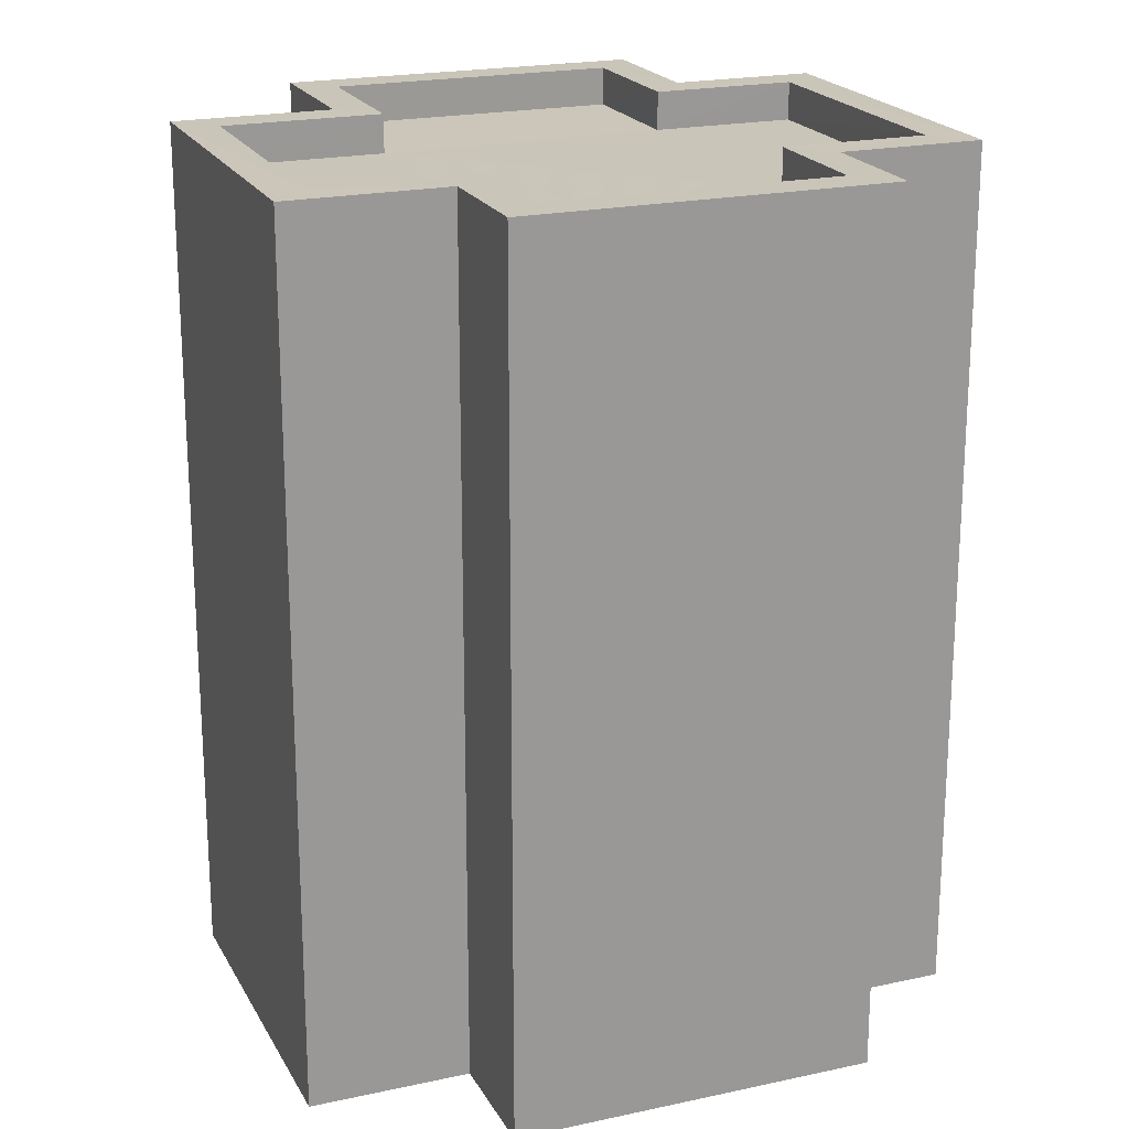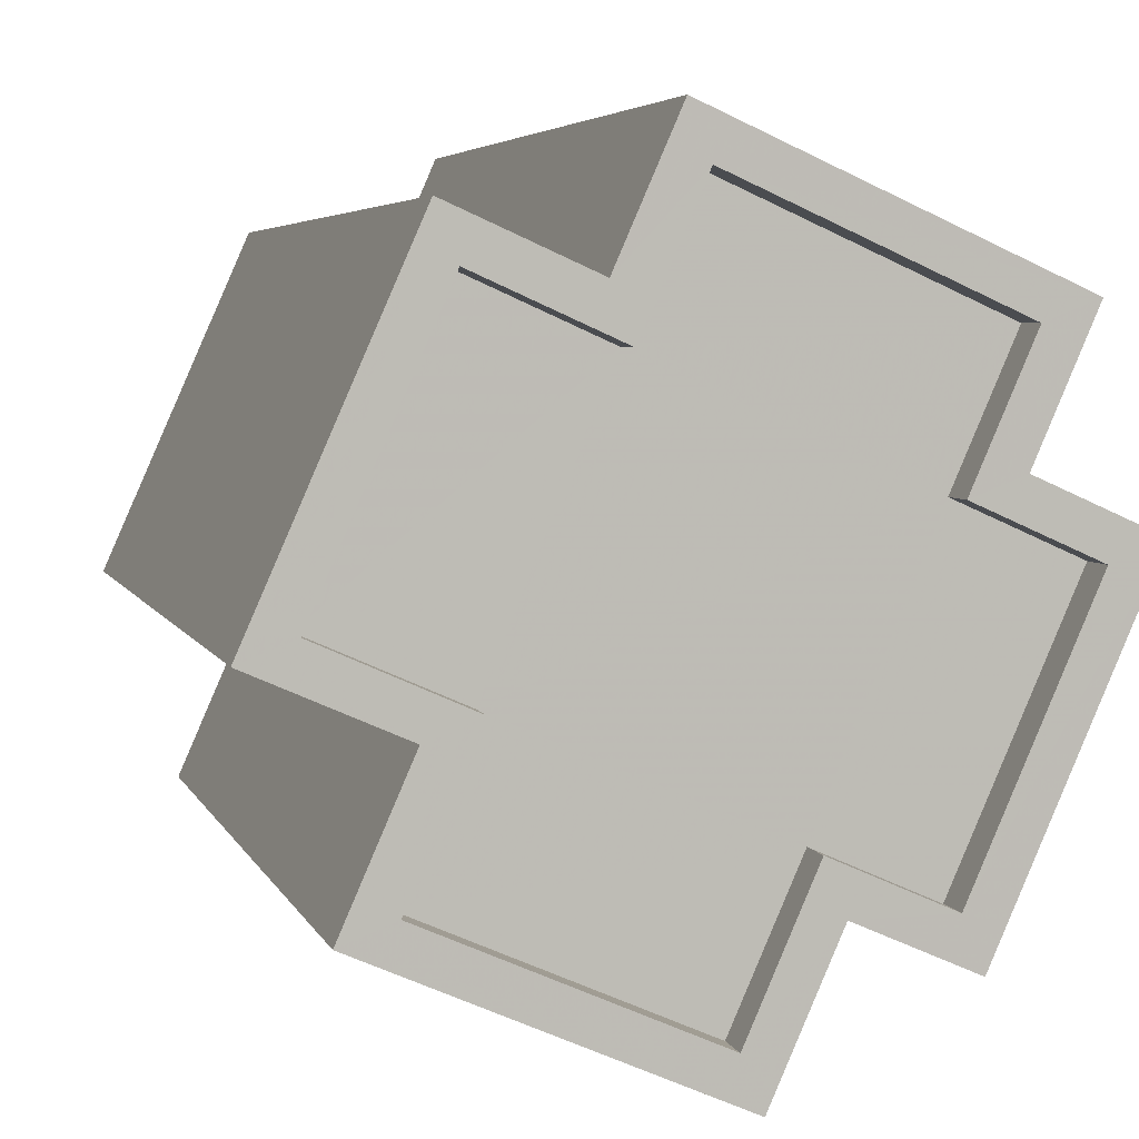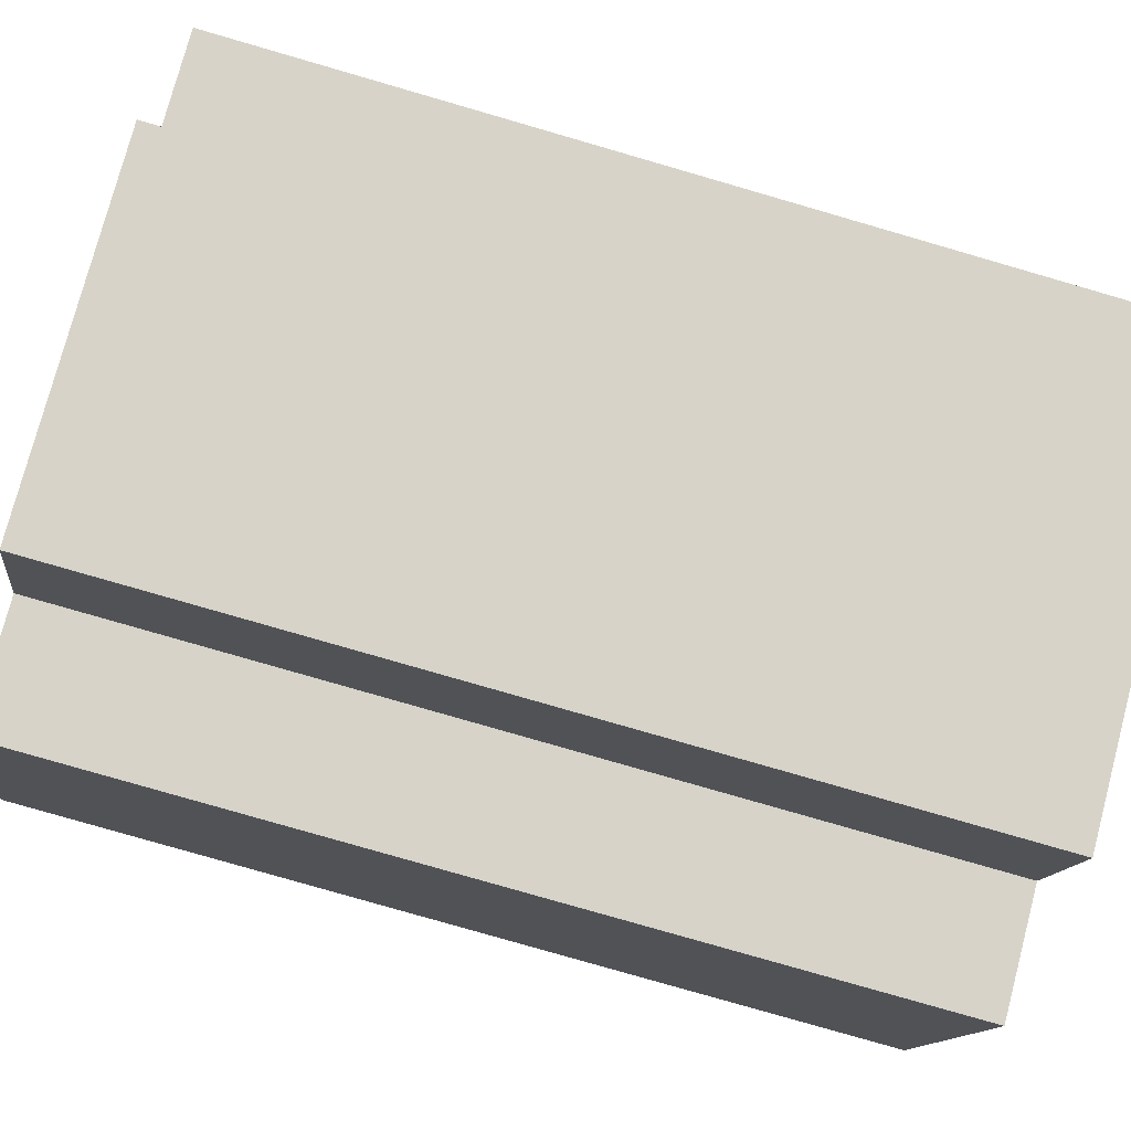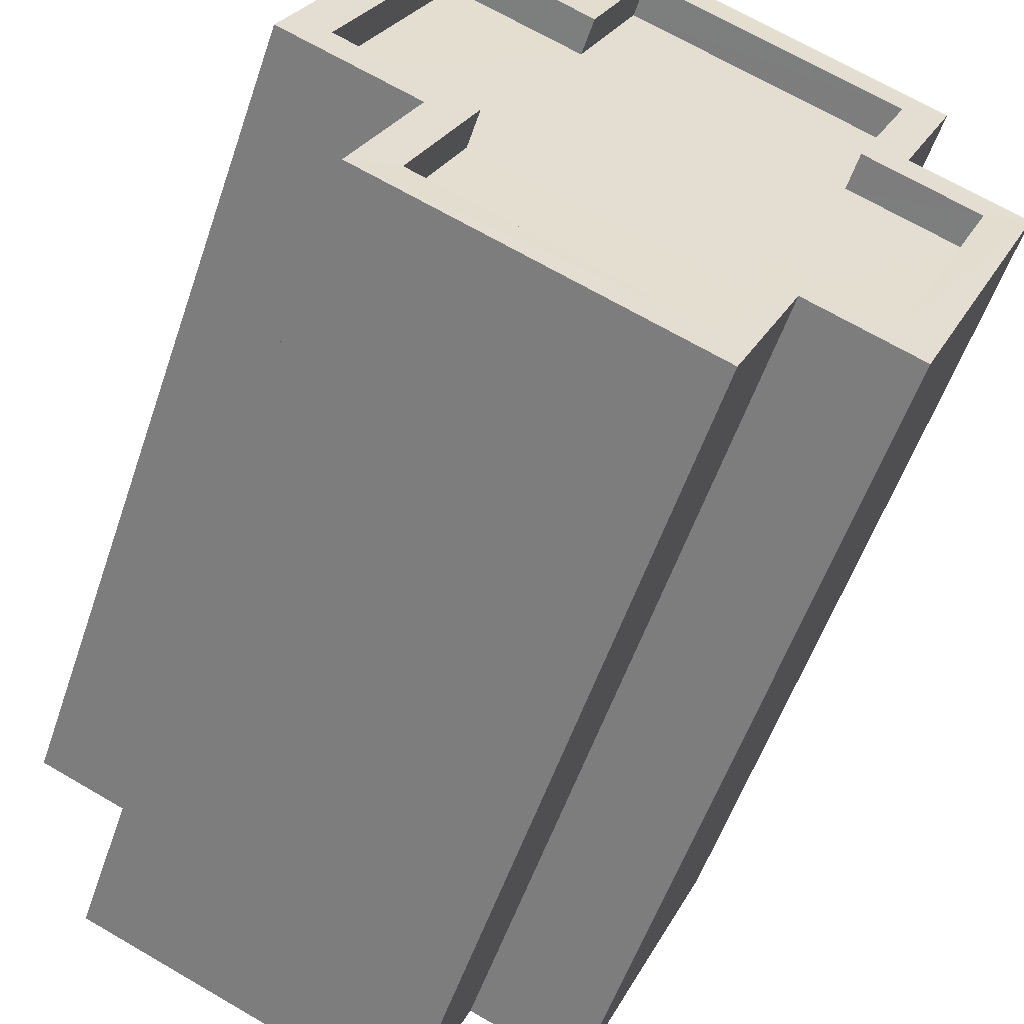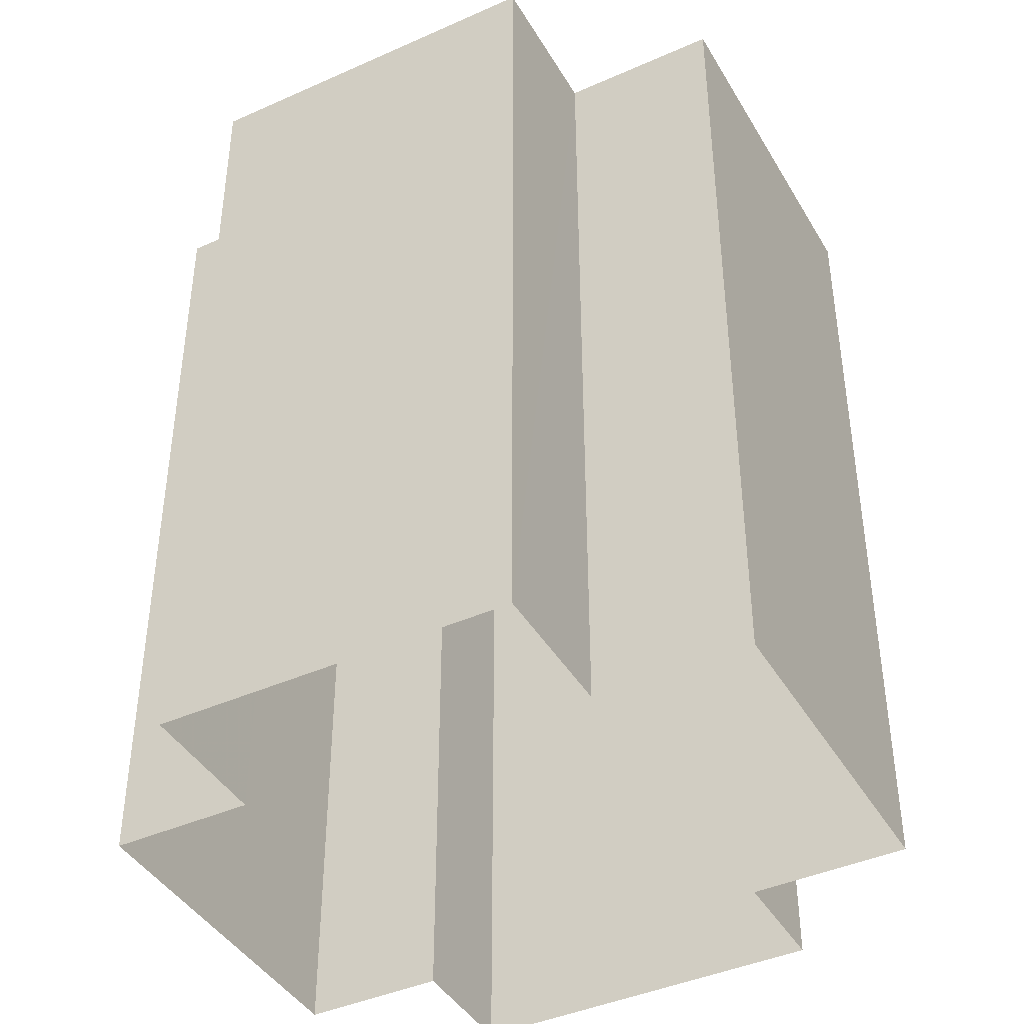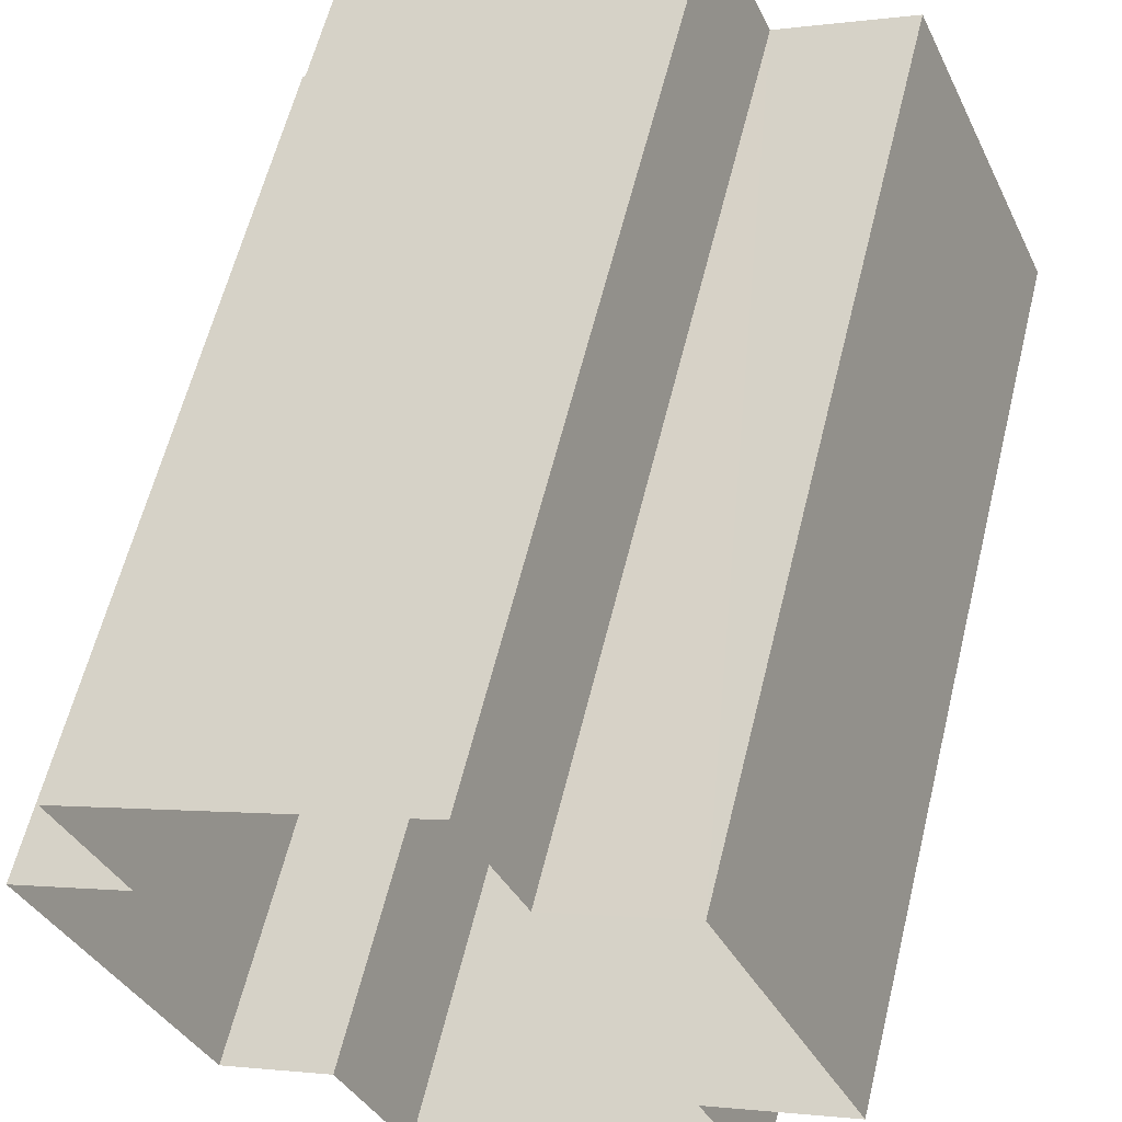
<metadata>
{"format":"obj","ext":"obj","renderer":"f3d","projection":"perspective","resolution":1024,"background":"white","views":[{"elev":20.7,"azim":44.6,"up":"+Z"},{"elev":4.6,"azim":-14.7,"up":"+Y"},{"elev":-79.3,"azim":-106.1,"up":"+Y"},{"elev":-55.6,"azim":-18.7,"up":"+Y"},{"elev":-42.0,"azim":-85.6,"up":"+Z"},{"elev":60.5,"azim":-166.1,"up":"+Y"}]}
</metadata>
<code>
v -9746 -3.682e+04 29.49
v -9750 -3.682e+04 29.5
v -9750 -3.682e+04 29.5
v -9753 -3.682e+04 29.5
v -9752 -3.682e+04 29.5
v -9745 -3.682e+04 29.49
v -9747 -3.682e+04 29.49
v -9748 -3.682e+04 29.49
v -9746 -3.682e+04 29.49
v -9752 -3.682e+04 29.5
v -9753 -3.682e+04 29.5
v -9749 -3.683e+04 29.5
v -9753 -3.682e+04 39.25
v -9750 -3.682e+04 39.24
v -9752 -3.682e+04 39.25
v -9746 -3.682e+04 39.24
v -9749 -3.682e+04 39.24
v -9752 -3.682e+04 39.24
v -9749 -3.683e+04 39.24
v -9748 -3.682e+04 39.24
v -9751 -3.682e+04 39.24
v -9747 -3.682e+04 39.24
v -9746 -3.682e+04 39.24
v -9747 -3.682e+04 39.24
v -9747 -3.682e+04 39.69
v -9746 -3.682e+04 39.69
v -9746 -3.682e+04 39.69
v -9746 -3.682e+04 39.69
v -9749 -3.683e+04 39.69
v -9748 -3.682e+04 39.69
v -9749 -3.683e+04 39.69
v -9748 -3.682e+04 39.69
v -9745 -3.682e+04 39.69
v -9747 -3.682e+04 39.69
v -9747 -3.682e+04 39.69
v -9746 -3.682e+04 39.69
v -9753 -3.682e+04 39.7
v -9753 -3.682e+04 39.7
v -9753 -3.682e+04 39.7
v -9752 -3.682e+04 39.7
v -9752 -3.682e+04 39.69
v -9752 -3.682e+04 39.7
v -9750 -3.682e+04 39.69
v -9749 -3.682e+04 39.69
v -9750 -3.682e+04 39.69
v -9752 -3.682e+04 39.7
v -9751 -3.682e+04 39.69
v -9750 -3.682e+04 39.69
f 1 2 3
f 2 4 5
f 6 7 8
f 6 8 9
f 2 1 9
f 2 10 4
f 8 11 10
f 8 12 11
f 9 8 10
f 9 10 2
f 13 14 15
f 14 16 17
f 18 19 20
f 18 20 21
f 14 13 21
f 22 16 14
f 22 20 23
f 20 24 23
f 21 20 22
f 21 22 14
f 25 26 27
f 27 26 28
f 29 30 31
f 30 32 31
f 33 34 35
f 26 36 33
f 26 25 36
f 35 34 30
f 36 34 33
f 34 32 30
f 31 37 29
f 38 39 40
f 41 40 37
f 39 38 42
f 43 44 28
f 28 44 27
f 45 44 43
f 42 46 45
f 47 40 41
f 31 41 37
f 45 48 44
f 47 38 40
f 46 42 38
f 48 45 46
f 48 15 14
f 48 46 15
f 44 14 17
f 44 48 14
f 27 17 16
f 27 44 17
f 27 16 22
f 25 27 22
f 36 22 23
f 36 25 22
f 36 23 24
f 34 36 24
f 34 24 20
f 32 34 20
f 32 20 19
f 31 32 19
f 31 19 18
f 41 31 18
f 47 18 21
f 47 41 18
f 47 21 13
f 38 47 13
f 46 13 15
f 46 38 13
f 43 3 2
f 45 43 2
f 28 1 3
f 43 28 3
f 28 9 1
f 28 26 9
f 33 6 9
f 26 33 9
f 33 7 6
f 33 35 7
f 35 8 7
f 35 30 8
f 30 12 8
f 30 29 12
f 29 11 12
f 29 37 11
f 40 10 11
f 37 40 11
f 40 4 10
f 40 39 4
f 42 5 4
f 39 42 4
f 45 2 5
f 42 45 5

</code>
